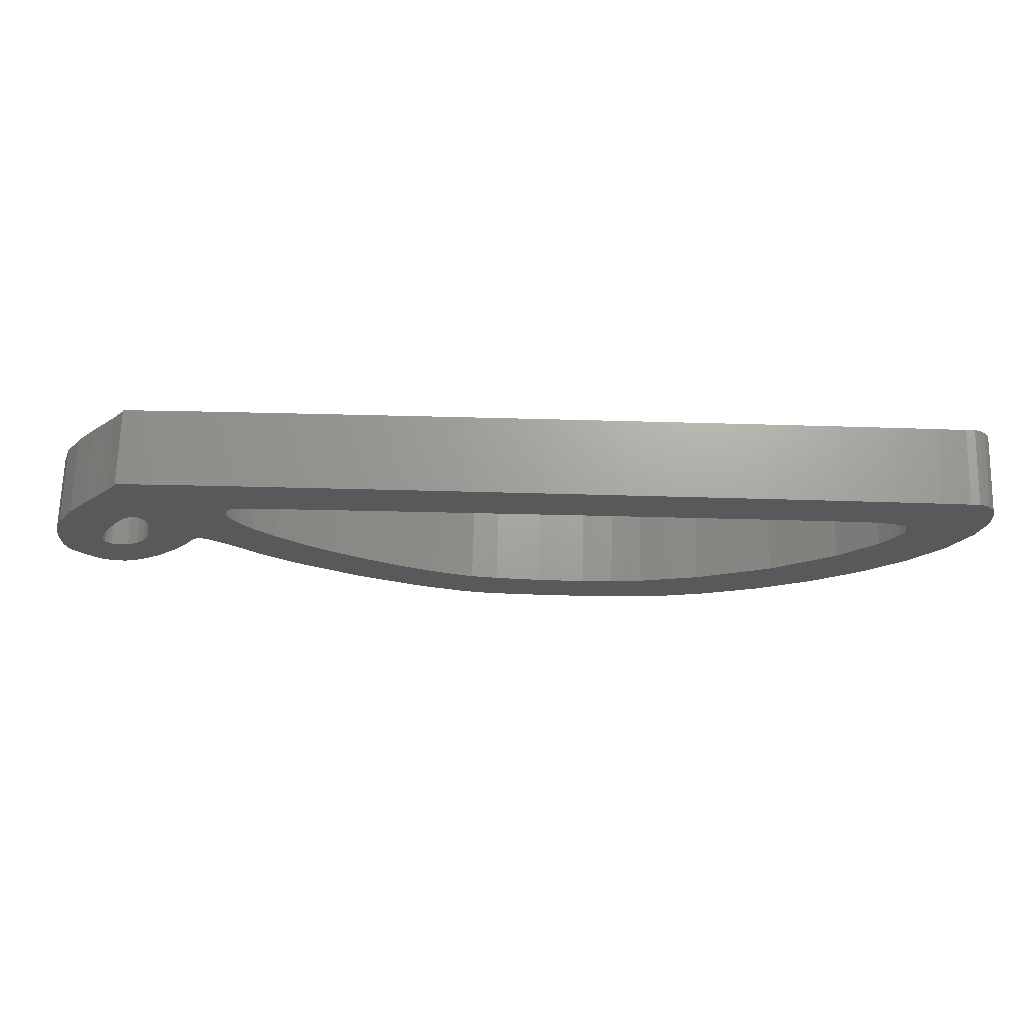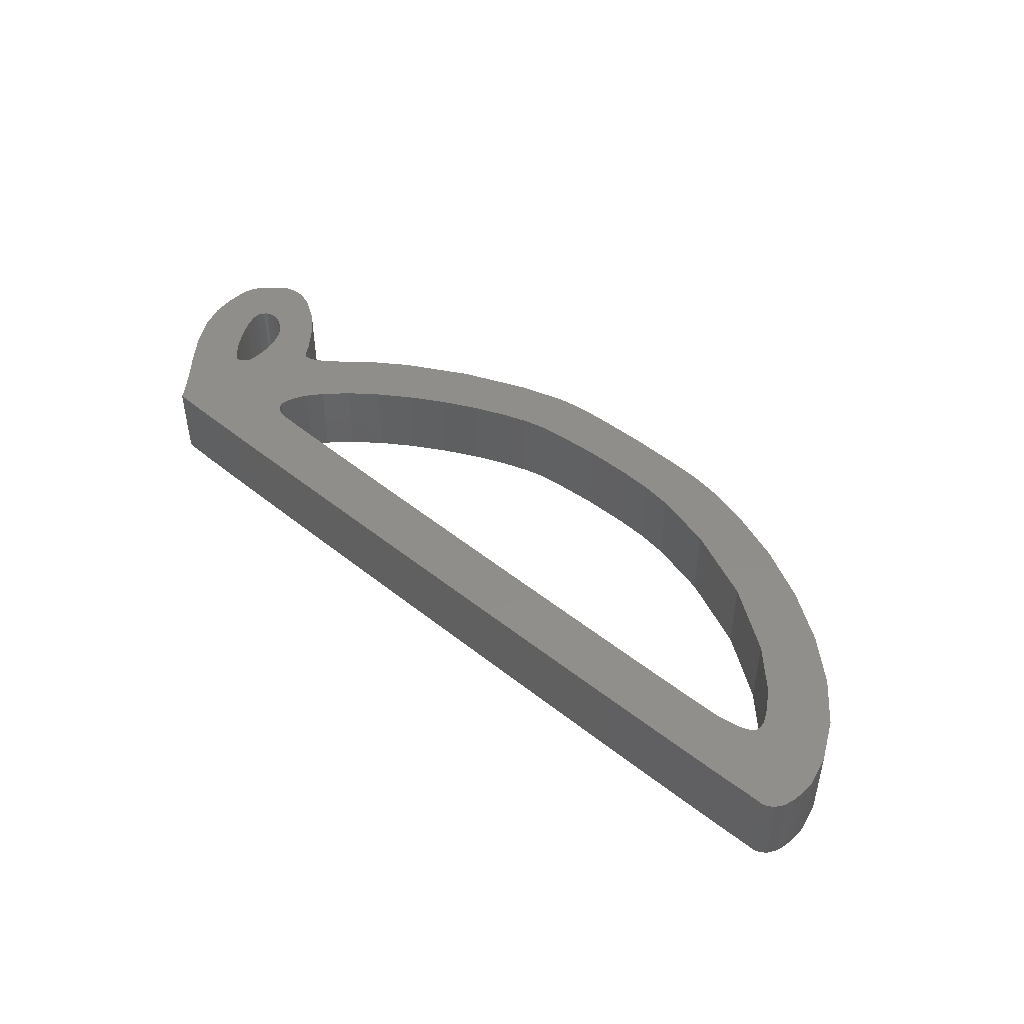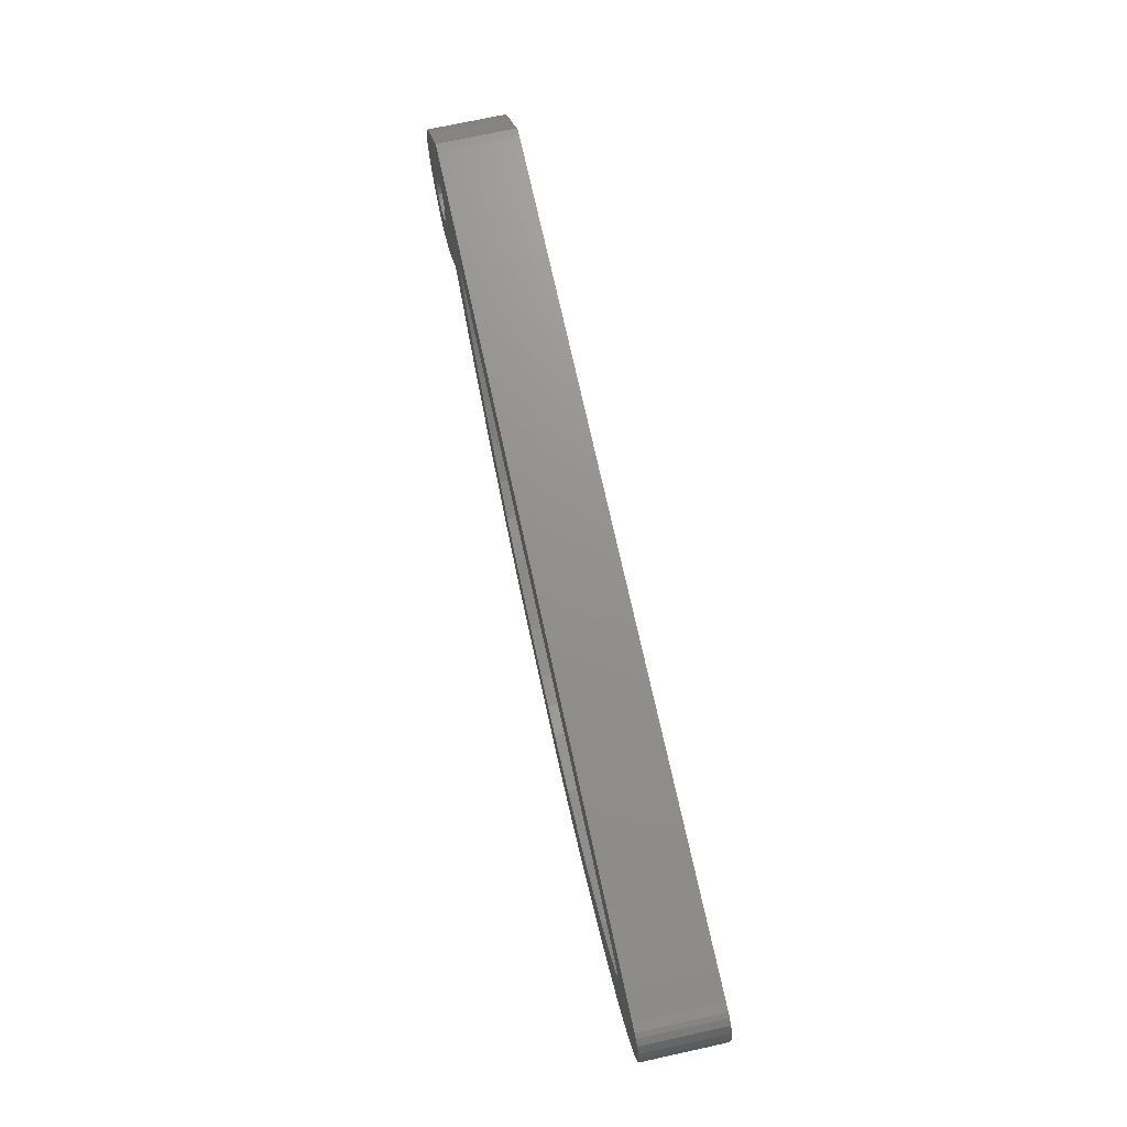
<metadata>
{"format":"stl","ext":"stl","renderer":"f3d","projection":"perspective","resolution":1024,"background":"white","views":[{"elev":68.5,"azim":-178.5,"up":"+Y"},{"elev":46.5,"azim":-137.7,"up":"+Z"},{"elev":72.0,"azim":-102.3,"up":"+Y"}]}
</metadata>
<code>
# stl→obj: 336 verts, 676 faces
v 36.34 1.562 -2.5
v 37.55 5.622 -2.5
v 40.54 3.336 -2.5
v 37.76 19.39 -2.5
v 41.01 15.74 -2.5
v 38.04 15.77 -2.5
v 32.99 19.4 -2.5
v 34.75 15.81 -2.5
v 31.23 15.84 -2.5
v 49.78 9.682 -2.5
v 49.21 9.271 -2.5
v 46.9 12.11 -2.5
v 50.09 9.875 -2.5
v 47.65 13.05 -2.5
v 46.22 19.34 -2.5
v 46.87 15.63 -2.5
v 45.53 15.66 -2.5
v 42.22 19.37 -2.5
v 43.54 15.7 -2.5
v 47.97 13.6 -2.5
v 50.56 10.06 -2.5
v 47.85 13.39 -2.5
v 53.86 19.24 -2.5
v 54.45 19.21 -2.5
v 54.45 19.12 -2.5
v 47.45 15.59 -2.5
v 47.31 15.62 -2.5
v 54.62 18.9 -2.5
v 55.08 18.28 -2.5
v 50.28 9.959 -2.5
v 50.19 9.916 -2.5
v 53.96 13.45 -2.5
v 52.19 19.28 -2.5
v 54.22 13.69 -2.5
v 48.35 14.9 -2.5
v 53.97 10.46 -2.5
v 51.61 9.097 -2.5
v 51.32 9.549 -2.5
v 54.42 9.549 -2.5
v 52.64 7.829 -2.5
v 54.27 9.747 -2.5
v 57.14 9.057 -2.5
v 57.22 9.353 -2.5
v 60.09 9.041 -2.5
v 56.94 5.316 -2.5
v 56.37 8.49 -2.5
v 57.39 5.362 -2.5
v 56.46 5.316 -2.5
v 57.89 5.528 -2.5
v 56.8 8.658 -2.5
v 58.39 5.865 -2.5
v 59.15 6.576 -2.5
v 58.99 6.418 -2.5
v 56.97 8.828 -2.5
v 56.91 8.759 -2.5
v 59.93 7.613 -2.5
v 59.6 7.069 -2.5
v 60.07 8.279 -2.5
v 60.09 9.72 -2.5
v 55.49 5.625 -2.5
v 56.91 10.45 -2.5
v 59.93 10.99 -2.5
v 56.97 10.29 -2.5
v 56.84 10.62 -2.5
v 59.37 12.59 -2.5
v 55.72 8.551 -2.5
v 57.06 15.92 -2.5
v 54.55 13.71 -2.5
v 56.62 16.43 -2.5
v 54.55 9.372 -2.5
v 55.04 8.914 -2.5
v 47.61 15.55 -2.5
v 49.59 19.32 -2.5
v 48.08 15.33 -2.5
v 48.27 14.27 -2.5
v 48.55 8.738 -2.5
v 33.82 4.159 -2.5
v 35.37 4.695 -2.5
v 28.05 19.4 -2.5
v 27.6 15.87 -2.5
v 23.96 15.89 -2.5
v 33.41 0.6846 -2.5
v 32.75 3.878 -2.5
v 33.29 4.02 -2.5
v 20.41 15.91 -2.5
v 23.11 19.4 -2.5
v 21.12 3.771 -2.5
v 20.48 0.5205 -2.5
v 19.52 0.6631 -2.5
v 6.312 19.34 -2.5
v 5.604 15.6 -2.5
v 3.621 19.31 -2.5
v 6.145 12.15 -2.5
v 8.519 9.715 -2.5
v 3.787 9.085 -2.5
v 5.108 13.77 -2.5
v 1.764 11.61 -2.5
v 4.85 14.33 -2.5
v 0.06445 17.69 -2.5
v 1.843 19.27 -2.5
v 0 16.96 -2.5
v 0.6191 18.92 -2.5
v 1.129 19.23 -2.5
v 1.29 19.28 -2.5
v 0.9912 19.18 -2.5
v 0.2676 18.42 -2.5
v 4.848 15.13 -2.5
v 0 16.08 -2.5
v 0.46 14.19 -2.5
v 4.759 14.78 -2.5
v 5.53 13.08 -2.5
v 5.126 15.4 -2.5
v 6.41 6.704 -2.5
v 9.513 4.562 -2.5
v 12.54 6.898 -2.5
v 12.97 2.755 -2.5
v 17.28 4.801 -2.5
v 22.43 3.597 -2.5
v 21.12 0.4297 -2.5
v 23.1 0.3154 -2.5
v 23.09 3.512 -2.5
v 25.08 3.413 -2.5
v 29.94 0.3154 -2.5
v 28.15 3.438 -2.5
v 31.07 3.649 -2.5
v 17.07 15.92 -2.5
v 13.81 19.38 -2.5
v 18.31 19.4 -2.5
v 26.54 0.2471 -2.5
v 16.67 1.375 -2.5
v 11.44 15.92 -2.5
v 14.05 15.92 -2.5
v 7.371 15.89 -2.5
v 7.194 15.87 -2.5
v 9.757 19.37 -2.5
v 6.968 15.84 -2.5
v 5.418 13.25 -2.5
v 6.291 15.75 -2.5
v 7.906 15.9 -2.5
v 9.356 15.91 -2.5
v 39.74 6.748 -2.5
v 41.86 8.015 -2.5
v 47.11 7.438 -2.5
v 44.54 5.607 -2.5
v 43.82 9.369 -2.5
v 47.88 8.139 -2.5
v 45.52 10.75 -2.5
v 50.83 10.06 -2.5
v 53.71 11.59 -2.5
v 51.06 9.896 -2.5
v 53.67 12.66 -2.5
v 53.78 13.23 -2.5
v 48.04 8.293 -2.5
v 32.42 0.5205 -2.5
v 31.84 0.4297 -2.5
v 55.67 12.59 -2.5
v 58.31 14.33 -2.5
v 56.31 11.63 -2.5
v 54.06 6.492 -2.5
v 51.26 9.64 -2.5
v 55.41 12.91 -2.5
v 53.89 13.36 -2.5
v 55.77 17.43 -2.5
v 56.41 16.68 -2.5
v 54.96 13.41 -2.5
v 55.55 12.74 -2.5
v 57.14 9.775 -2.5
v 58.85 6.274 -2.5
v 40.54 3.336 2.5
v 37.55 5.622 2.5
v 36.34 1.562 2.5
v 38.04 15.77 2.5
v 41.01 15.74 2.5
v 37.76 19.39 2.5
v 31.23 15.84 2.5
v 34.75 15.81 2.5
v 32.99 19.4 2.5
v 46.9 12.11 2.5
v 49.21 9.271 2.5
v 49.78 9.682 2.5
v 47.65 13.05 2.5
v 50.09 9.875 2.5
v 45.53 15.66 2.5
v 46.87 15.63 2.5
v 46.22 19.34 2.5
v 43.54 15.7 2.5
v 42.22 19.37 2.5
v 47.85 13.39 2.5
v 50.56 10.06 2.5
v 47.97 13.6 2.5
v 54.45 19.12 2.5
v 54.45 19.21 2.5
v 53.86 19.24 2.5
v 47.31 15.62 2.5
v 47.45 15.59 2.5
v 55.08 18.28 2.5
v 54.62 18.9 2.5
v 50.19 9.916 2.5
v 50.28 9.959 2.5
v 54.22 13.69 2.5
v 52.19 19.28 2.5
v 53.96 13.45 2.5
v 48.35 14.9 2.5
v 51.32 9.549 2.5
v 51.61 9.097 2.5
v 53.97 10.46 2.5
v 54.27 9.747 2.5
v 52.64 7.829 2.5
v 54.42 9.549 2.5
v 60.09 9.041 2.5
v 57.22 9.353 2.5
v 57.14 9.057 2.5
v 57.39 5.362 2.5
v 56.37 8.49 2.5
v 56.94 5.316 2.5
v 56.46 5.316 2.5
v 57.89 5.528 2.5
v 58.39 5.865 2.5
v 56.8 8.658 2.5
v 58.99 6.418 2.5
v 59.15 6.576 2.5
v 56.91 8.759 2.5
v 56.97 8.828 2.5
v 59.6 7.069 2.5
v 59.93 7.613 2.5
v 60.07 8.279 2.5
v 60.09 9.72 2.5
v 55.49 5.625 2.5
v 56.97 10.29 2.5
v 59.93 10.99 2.5
v 56.91 10.45 2.5
v 59.37 12.59 2.5
v 56.84 10.62 2.5
v 55.72 8.551 2.5
v 56.62 16.43 2.5
v 54.55 13.71 2.5
v 57.06 15.92 2.5
v 55.04 8.914 2.5
v 54.55 9.372 2.5
v 48.08 15.33 2.5
v 49.59 19.32 2.5
v 47.61 15.55 2.5
v 48.27 14.27 2.5
v 48.55 8.738 2.5
v 35.37 4.695 2.5
v 33.82 4.159 2.5
v 23.96 15.89 2.5
v 27.6 15.87 2.5
v 28.05 19.4 2.5
v 33.41 0.6846 2.5
v 33.29 4.02 2.5
v 32.75 3.878 2.5
v 23.11 19.4 2.5
v 20.41 15.91 2.5
v 19.52 0.6631 2.5
v 20.48 0.5205 2.5
v 21.12 3.771 2.5
v 3.621 19.31 2.5
v 5.604 15.6 2.5
v 6.312 19.34 2.5
v 3.787 9.085 2.5
v 8.519 9.715 2.5
v 6.145 12.15 2.5
v 4.85 14.33 2.5
v 1.764 11.61 2.5
v 5.108 13.77 2.5
v 0 16.96 2.5
v 1.843 19.27 2.5
v 0.06445 17.69 2.5
v 1.129 19.23 2.5
v 0.6191 18.92 2.5
v 1.29 19.28 2.5
v 0.9912 19.18 2.5
v 0.2676 18.42 2.5
v 0 16.08 2.5
v 4.848 15.13 2.5
v 0.46 14.19 2.5
v 4.759 14.78 2.5
v 5.53 13.08 2.5
v 5.126 15.4 2.5
v 9.513 4.562 2.5
v 6.41 6.704 2.5
v 12.54 6.898 2.5
v 17.28 4.801 2.5
v 12.97 2.755 2.5
v 21.12 0.4297 2.5
v 22.43 3.597 2.5
v 23.1 0.3154 2.5
v 23.09 3.512 2.5
v 25.08 3.413 2.5
v 31.07 3.649 2.5
v 28.15 3.438 2.5
v 29.94 0.3154 2.5
v 18.31 19.4 2.5
v 13.81 19.38 2.5
v 17.07 15.92 2.5
v 26.54 0.2471 2.5
v 16.67 1.375 2.5
v 14.05 15.92 2.5
v 11.44 15.92 2.5
v 7.194 15.87 2.5
v 7.371 15.89 2.5
v 9.757 19.37 2.5
v 6.968 15.84 2.5
v 5.418 13.25 2.5
v 6.291 15.75 2.5
v 7.906 15.9 2.5
v 9.356 15.91 2.5
v 41.86 8.015 2.5
v 39.74 6.748 2.5
v 43.82 9.369 2.5
v 44.54 5.607 2.5
v 47.11 7.438 2.5
v 45.52 10.75 2.5
v 47.88 8.139 2.5
v 50.83 10.06 2.5
v 51.06 9.896 2.5
v 53.71 11.59 2.5
v 53.67 12.66 2.5
v 53.78 13.23 2.5
v 48.04 8.293 2.5
v 32.42 0.5205 2.5
v 31.84 0.4297 2.5
v 56.31 11.63 2.5
v 58.31 14.33 2.5
v 55.67 12.59 2.5
v 54.06 6.492 2.5
v 51.26 9.64 2.5
v 55.41 12.91 2.5
v 53.89 13.36 2.5
v 55.77 17.43 2.5
v 56.41 16.68 2.5
v 54.96 13.41 2.5
v 55.55 12.74 2.5
v 57.14 9.775 2.5
v 58.85 6.274 2.5
f 1 2 3
f 4 5 6
f 7 8 9
f 10 11 12
f 13 10 14
f 15 16 17
f 18 19 5
f 20 21 22
f 23 24 25
f 15 26 27
f 28 29 23
f 13 30 31
f 32 33 34
f 32 35 33
f 36 37 38
f 39 40 41
f 42 43 44
f 45 46 47
f 46 45 48
f 49 47 46
f 49 50 51
f 52 53 50
f 54 52 55
f 56 57 42
f 54 57 52
f 58 42 44
f 59 44 43
f 60 46 48
f 61 62 63
f 64 65 62
f 60 66 46
f 49 46 50
f 67 68 69
f 70 71 40
f 39 70 40
f 23 29 33
f 25 28 23
f 72 73 74
f 19 15 17
f 75 21 20
f 21 30 22
f 30 14 22
f 12 11 76
f 8 4 6
f 7 4 8
f 77 78 1
f 79 80 81
f 82 77 1
f 82 83 84
f 81 85 86
f 87 88 89
f 90 91 92
f 93 94 95
f 96 97 98
f 99 100 101
f 102 103 100
f 100 103 104
f 102 105 103
f 106 102 100
f 99 106 100
f 101 107 108
f 108 107 109
f 107 110 109
f 97 111 93
f 92 112 107
f 113 94 114
f 114 94 115
f 116 115 117
f 116 114 115
f 118 119 87
f 87 119 88
f 119 118 120
f 120 118 121
f 122 120 121
f 123 124 125
f 126 127 128
f 122 129 120
f 117 87 89
f 130 117 89
f 130 116 117
f 131 127 132
f 90 133 134
f 95 94 113
f 135 127 131
f 97 93 95
f 90 134 136
f 137 111 97
f 90 138 91
f 96 137 97
f 98 97 109
f 110 98 109
f 107 101 100
f 92 107 100
f 91 112 92
f 90 136 138
f 139 133 90
f 135 139 90
f 135 140 139
f 135 131 140
f 132 127 126
f 126 128 85
f 85 128 86
f 81 86 79
f 80 79 9
f 141 142 3
f 9 79 7
f 143 144 145
f 146 143 147
f 18 5 4
f 144 142 145
f 15 19 18
f 143 145 147
f 148 21 75
f 149 150 148
f 16 15 27
f 15 73 26
f 26 73 72
f 73 35 74
f 73 33 35
f 151 149 148
f 152 151 75
f 13 14 30
f 10 12 14
f 147 12 76
f 153 147 76
f 153 146 147
f 144 3 142
f 141 3 2
f 2 1 78
f 82 84 77
f 154 83 82
f 154 125 83
f 154 155 125
f 125 155 123
f 122 124 129
f 124 123 129
f 156 157 158
f 60 159 66
f 71 159 40
f 66 159 71
f 41 40 37
f 36 41 37
f 160 36 38
f 36 160 149
f 149 160 150
f 151 148 75
f 157 161 67
f 152 75 35
f 162 35 32
f 152 35 162
f 29 34 33
f 34 163 68
f 29 163 34
f 68 164 69
f 163 164 68
f 165 67 161
f 68 67 165
f 166 161 157
f 156 166 157
f 158 157 65
f 64 158 65
f 61 64 62
f 63 62 167
f 167 62 59
f 43 167 59
f 42 58 56
f 54 42 57
f 55 52 50
f 50 53 168
f 51 50 168
f 169 170 171
f 172 173 174
f 175 176 177
f 178 179 180
f 181 180 182
f 183 184 185
f 173 186 187
f 188 189 190
f 191 192 193
f 194 195 185
f 193 196 197
f 198 199 182
f 200 201 202
f 201 203 202
f 204 205 206
f 207 208 209
f 210 211 212
f 213 214 215
f 216 215 214
f 214 213 217
f 218 219 217
f 219 220 221
f 222 221 223
f 212 224 225
f 221 224 223
f 210 212 226
f 211 210 227
f 216 214 228
f 229 230 231
f 230 232 233
f 214 234 228
f 219 214 217
f 235 236 237
f 208 238 239
f 208 239 209
f 201 196 193
f 193 197 191
f 240 241 242
f 183 185 186
f 190 189 243
f 188 199 189
f 188 181 199
f 244 179 178
f 172 174 176
f 176 174 177
f 171 245 246
f 247 248 249
f 171 246 250
f 251 252 250
f 253 254 247
f 255 256 257
f 258 259 260
f 261 262 263
f 264 265 266
f 267 268 269
f 268 270 271
f 272 270 268
f 270 273 271
f 268 271 274
f 268 274 269
f 275 276 267
f 277 276 275
f 277 278 276
f 263 279 265
f 276 280 258
f 281 262 282
f 283 262 281
f 284 283 285
f 283 281 285
f 257 286 287
f 256 286 257
f 288 287 286
f 289 287 288
f 289 288 290
f 291 292 293
f 294 295 296
f 288 297 290
f 255 257 284
f 255 284 298
f 284 285 298
f 299 295 300
f 301 302 260
f 282 262 261
f 300 295 303
f 261 263 265
f 304 301 260
f 265 279 305
f 259 306 260
f 265 305 266
f 277 265 264
f 277 264 278
f 268 267 276
f 268 276 258
f 258 280 259
f 306 304 260
f 260 302 307
f 260 307 303
f 307 308 303
f 308 300 303
f 296 295 299
f 254 294 296
f 253 294 254
f 249 253 247
f 175 249 248
f 169 309 310
f 177 249 175
f 311 312 313
f 314 313 315
f 174 173 187
f 311 309 312
f 187 186 185
f 314 311 313
f 243 189 316
f 316 317 318
f 194 185 184
f 195 241 185
f 242 241 195
f 240 203 241
f 203 201 241
f 316 318 319
f 243 319 320
f 199 181 182
f 181 178 180
f 244 178 314
f 244 314 321
f 314 315 321
f 309 169 312
f 170 169 310
f 245 171 170
f 246 251 250
f 250 252 322
f 252 291 322
f 291 323 322
f 293 323 291
f 297 292 290
f 297 293 292
f 324 325 326
f 234 327 228
f 208 327 238
f 238 327 234
f 205 208 207
f 205 207 206
f 204 206 328
f 318 328 206
f 317 328 318
f 243 316 319
f 237 329 325
f 203 243 320
f 202 203 330
f 330 203 320
f 201 200 196
f 236 331 200
f 200 331 196
f 235 332 236
f 236 332 331
f 329 237 333
f 333 237 236
f 325 329 334
f 325 334 326
f 232 325 324
f 232 324 233
f 230 233 231
f 335 230 229
f 227 230 335
f 227 335 211
f 225 226 212
f 224 212 223
f 219 221 222
f 336 220 219
f 336 219 218
f 155 293 123
f 155 323 293
f 154 323 155
f 154 322 323
f 82 322 154
f 82 250 322
f 1 250 82
f 1 171 250
f 3 171 1
f 3 169 171
f 144 169 3
f 144 312 169
f 143 312 144
f 143 313 312
f 146 313 143
f 146 315 313
f 153 315 146
f 153 321 315
f 76 321 153
f 76 244 321
f 11 244 76
f 11 179 244
f 10 179 11
f 10 180 179
f 13 180 10
f 13 182 180
f 31 182 13
f 31 198 182
f 30 198 31
f 30 199 198
f 21 199 30
f 21 189 199
f 148 189 21
f 148 316 189
f 150 316 148
f 150 317 316
f 160 317 150
f 160 328 317
f 38 328 160
f 38 204 328
f 37 204 38
f 37 205 204
f 40 205 37
f 40 208 205
f 159 208 40
f 159 327 208
f 60 327 159
f 60 228 327
f 48 228 60
f 48 216 228
f 45 216 48
f 45 215 216
f 47 215 45
f 47 213 215
f 49 213 47
f 49 217 213
f 51 217 49
f 51 218 217
f 168 218 51
f 168 336 218
f 53 336 168
f 53 220 336
f 52 220 53
f 52 221 220
f 57 221 52
f 57 224 221
f 56 224 57
f 56 225 224
f 58 225 56
f 58 226 225
f 44 226 58
f 44 210 226
f 59 210 44
f 59 227 210
f 62 227 59
f 62 230 227
f 65 230 62
f 65 232 230
f 157 232 65
f 157 325 232
f 67 325 157
f 67 237 325
f 69 237 67
f 69 235 237
f 164 235 69
f 164 332 235
f 163 332 164
f 163 331 332
f 29 331 163
f 29 196 331
f 28 196 29
f 28 197 196
f 25 197 28
f 25 191 197
f 24 191 25
f 24 192 191
f 23 192 24
f 23 193 192
f 33 193 23
f 33 201 193
f 73 201 33
f 73 241 201
f 15 241 73
f 15 185 241
f 18 185 15
f 18 187 185
f 4 187 18
f 4 174 187
f 7 174 4
f 7 177 174
f 79 177 7
f 79 249 177
f 86 249 79
f 86 253 249
f 128 253 86
f 128 294 253
f 127 294 128
f 127 295 294
f 135 295 127
f 135 303 295
f 90 303 135
f 90 260 303
f 92 260 90
f 92 258 260
f 100 258 92
f 100 268 258
f 104 268 100
f 104 272 268
f 103 272 104
f 103 270 272
f 105 270 103
f 105 273 270
f 102 273 105
f 102 271 273
f 106 271 102
f 106 274 271
f 99 274 106
f 99 269 274
f 101 269 99
f 101 267 269
f 108 267 101
f 108 275 267
f 109 275 108
f 109 277 275
f 97 277 109
f 97 265 277
f 95 265 97
f 95 261 265
f 113 261 95
f 113 282 261
f 114 282 113
f 114 281 282
f 116 281 114
f 116 285 281
f 130 285 116
f 130 298 285
f 89 298 130
f 89 255 298
f 88 255 89
f 88 256 255
f 119 256 88
f 119 286 256
f 120 286 119
f 120 288 286
f 129 288 120
f 129 297 288
f 123 297 129
f 123 293 297
f 118 287 121
f 289 121 287
f 87 257 118
f 287 118 257
f 117 284 87
f 257 87 284
f 115 283 117
f 284 117 283
f 94 262 115
f 283 115 262
f 93 263 94
f 262 94 263
f 111 279 93
f 263 93 279
f 137 305 111
f 279 111 305
f 96 266 137
f 305 137 266
f 98 264 96
f 266 96 264
f 110 278 98
f 264 98 278
f 107 276 110
f 278 110 276
f 112 280 107
f 276 107 280
f 91 259 112
f 280 112 259
f 138 306 91
f 259 91 306
f 136 304 138
f 306 138 304
f 134 301 136
f 304 136 301
f 133 302 134
f 301 134 302
f 139 307 133
f 302 133 307
f 140 308 139
f 307 139 308
f 131 300 140
f 308 140 300
f 132 299 131
f 300 131 299
f 126 296 132
f 299 132 296
f 85 254 126
f 296 126 254
f 81 247 85
f 254 85 247
f 80 248 81
f 247 81 248
f 9 175 80
f 248 80 175
f 8 176 9
f 175 9 176
f 6 172 8
f 176 8 172
f 5 173 6
f 172 6 173
f 19 186 5
f 173 5 186
f 17 183 19
f 186 19 183
f 16 184 17
f 183 17 184
f 27 194 16
f 184 16 194
f 26 195 27
f 194 27 195
f 72 242 26
f 195 26 242
f 74 240 72
f 242 72 240
f 35 203 74
f 240 74 203
f 75 243 35
f 203 35 243
f 20 190 75
f 243 75 190
f 22 188 20
f 190 20 188
f 14 181 22
f 188 22 181
f 12 178 14
f 181 14 178
f 147 314 12
f 178 12 314
f 145 311 147
f 314 147 311
f 142 309 145
f 311 145 309
f 141 310 142
f 309 142 310
f 2 170 141
f 310 141 170
f 78 245 2
f 170 2 245
f 77 246 78
f 245 78 246
f 84 251 77
f 246 77 251
f 83 252 84
f 251 84 252
f 125 291 83
f 252 83 291
f 124 292 125
f 291 125 292
f 122 290 124
f 292 124 290
f 121 289 122
f 290 122 289
f 71 238 66
f 234 66 238
f 70 239 71
f 238 71 239
f 39 209 70
f 239 70 209
f 41 207 39
f 209 39 207
f 36 206 41
f 207 41 206
f 149 318 36
f 206 36 318
f 151 319 149
f 318 149 319
f 152 320 151
f 319 151 320
f 162 330 152
f 320 152 330
f 32 202 162
f 330 162 202
f 34 200 32
f 202 32 200
f 68 236 34
f 200 34 236
f 165 333 68
f 236 68 333
f 161 329 165
f 333 165 329
f 166 334 161
f 329 161 334
f 156 326 166
f 334 166 326
f 158 324 156
f 326 156 324
f 64 233 158
f 324 158 233
f 61 231 64
f 233 64 231
f 63 229 61
f 231 61 229
f 167 335 63
f 229 63 335
f 43 211 167
f 335 167 211
f 42 212 43
f 211 43 212
f 54 223 42
f 212 42 223
f 55 222 54
f 223 54 222
f 50 219 55
f 222 55 219
f 46 214 50
f 219 50 214
f 66 234 46
f 214 46 234

</code>
